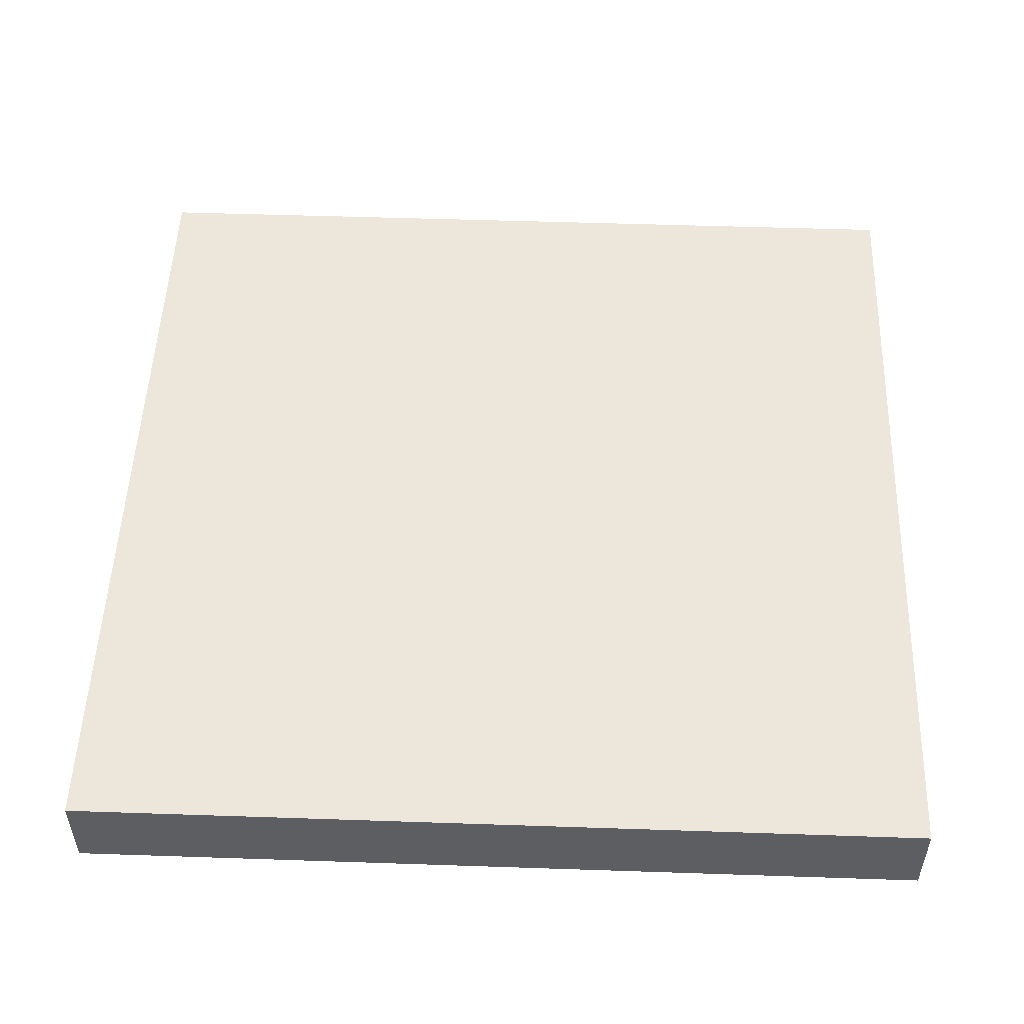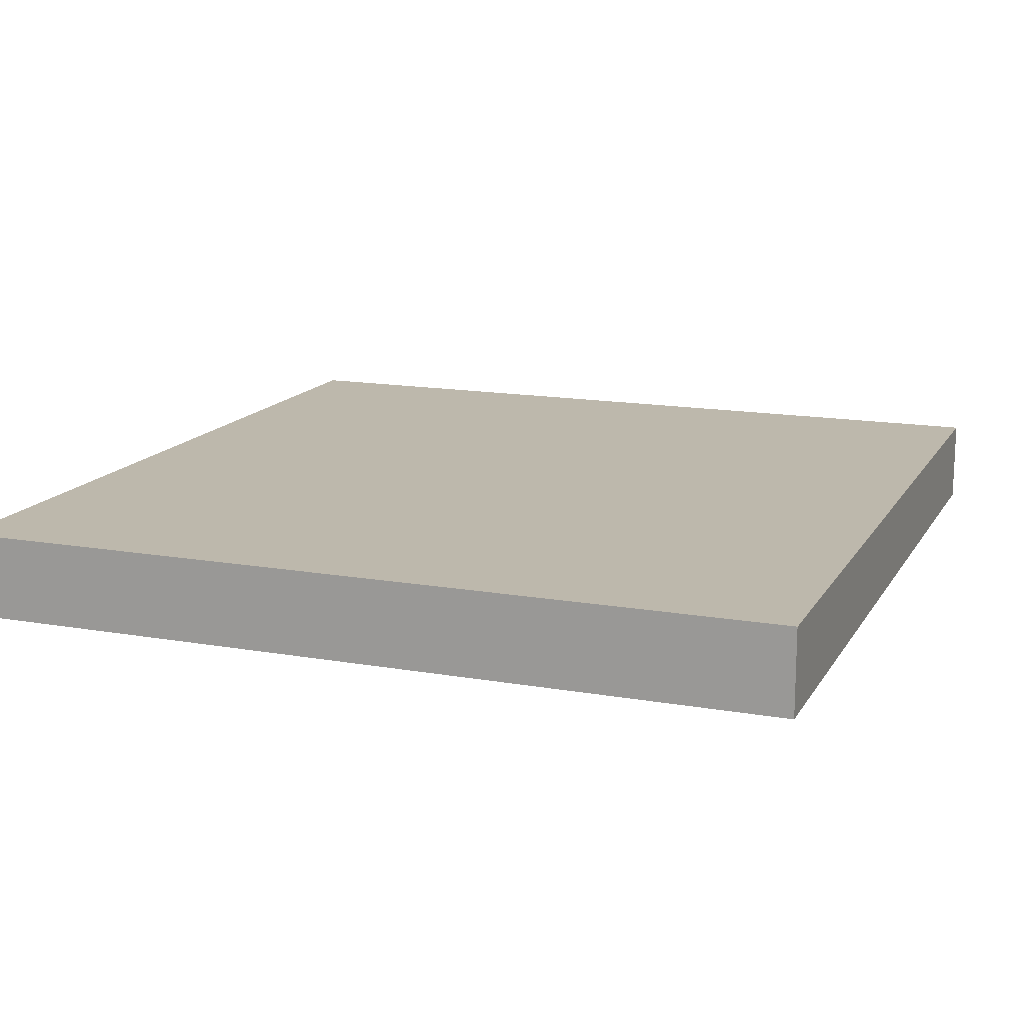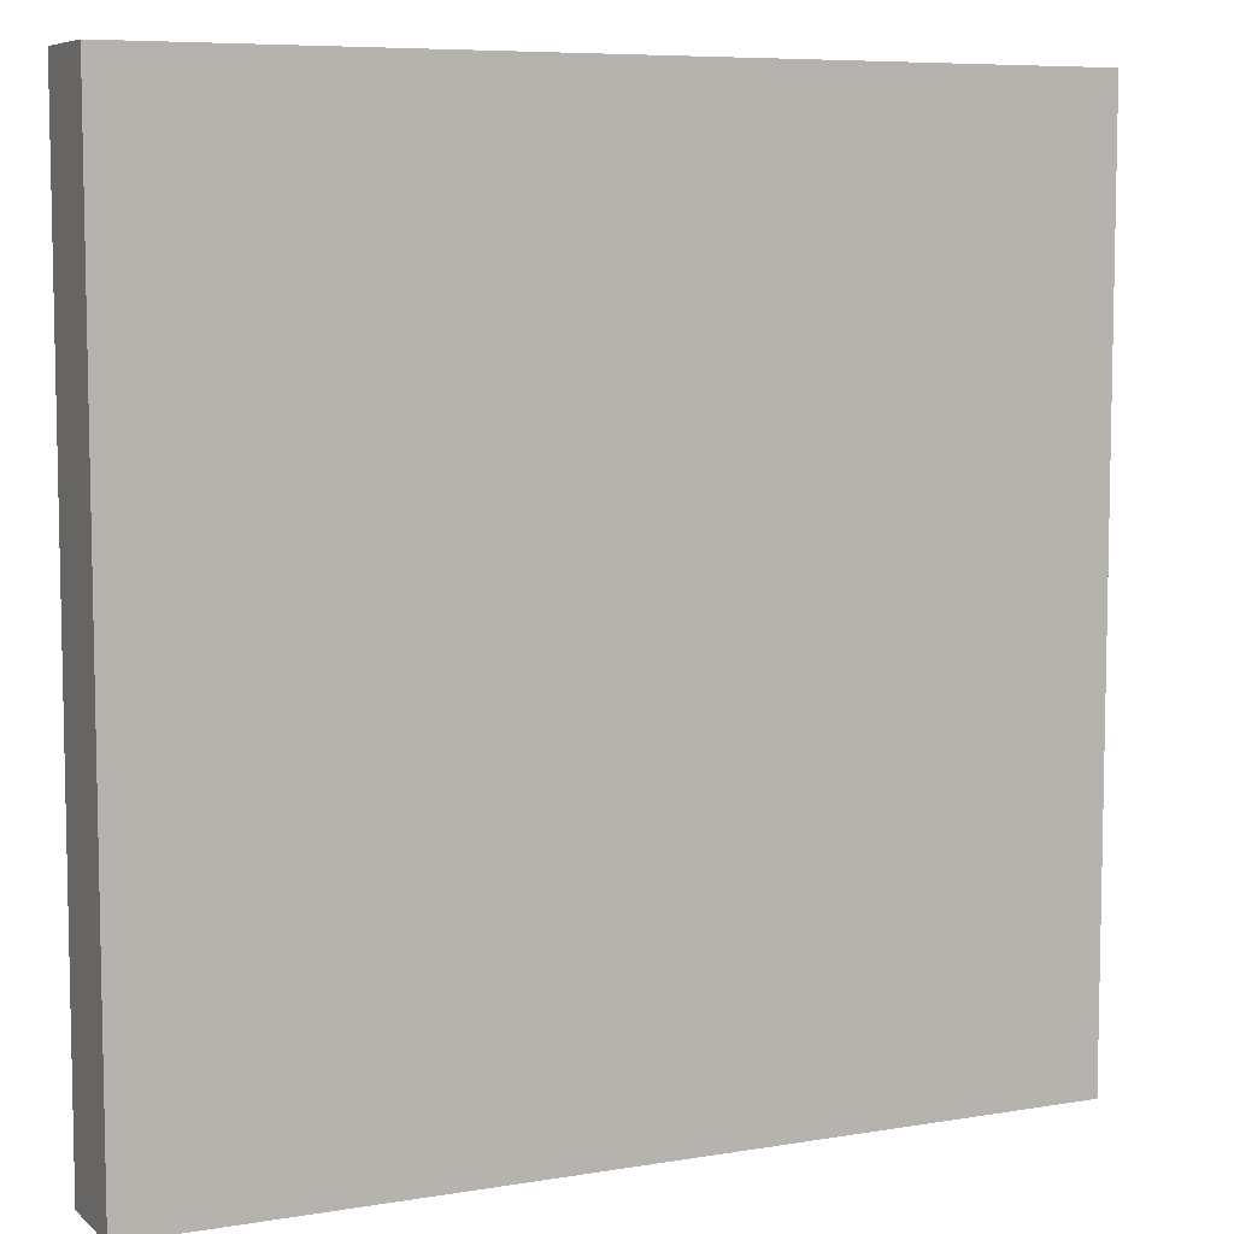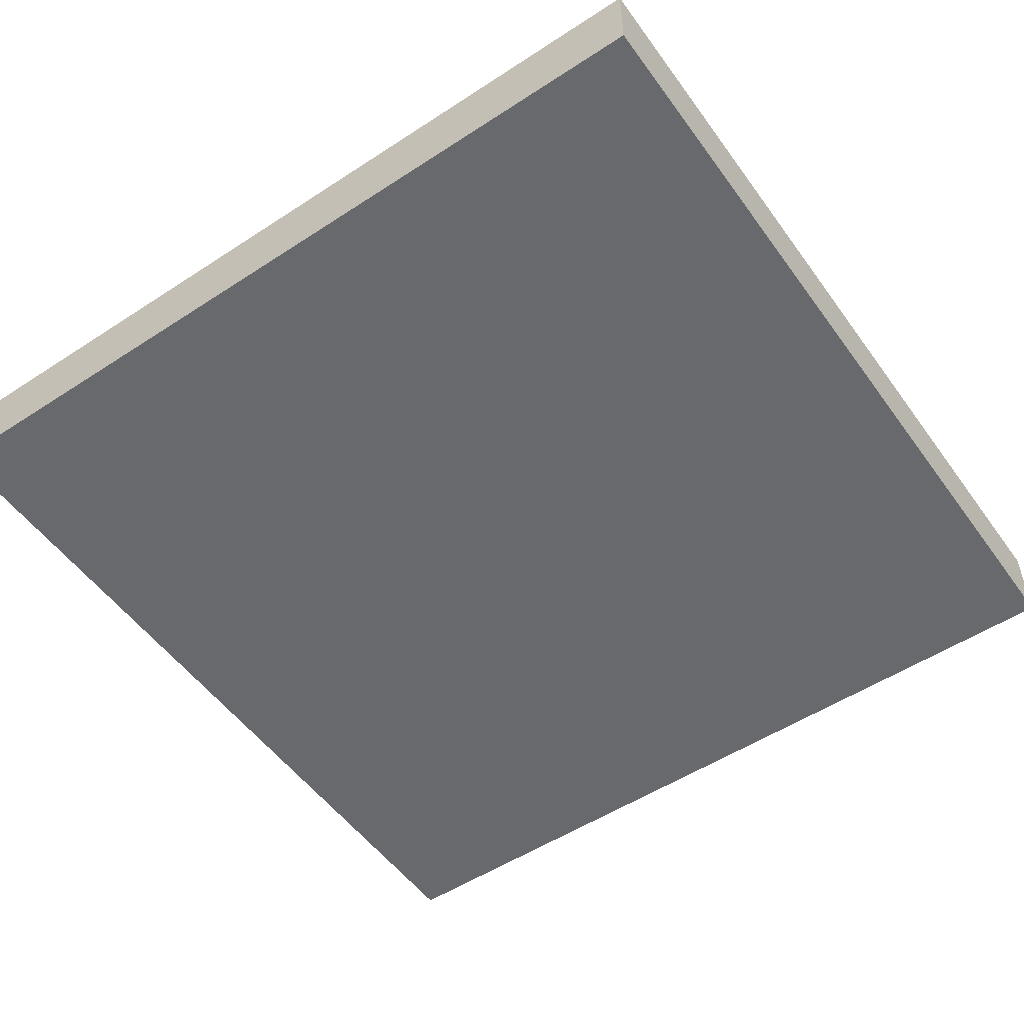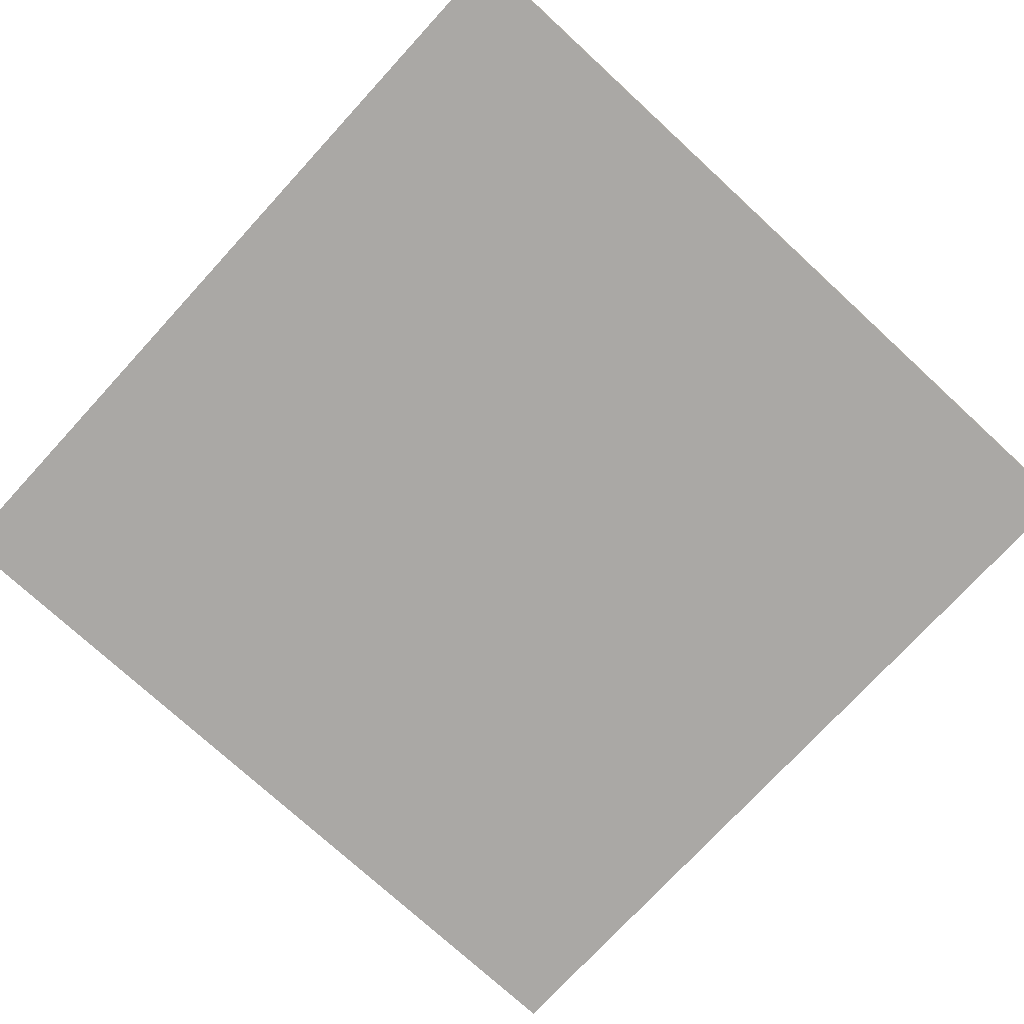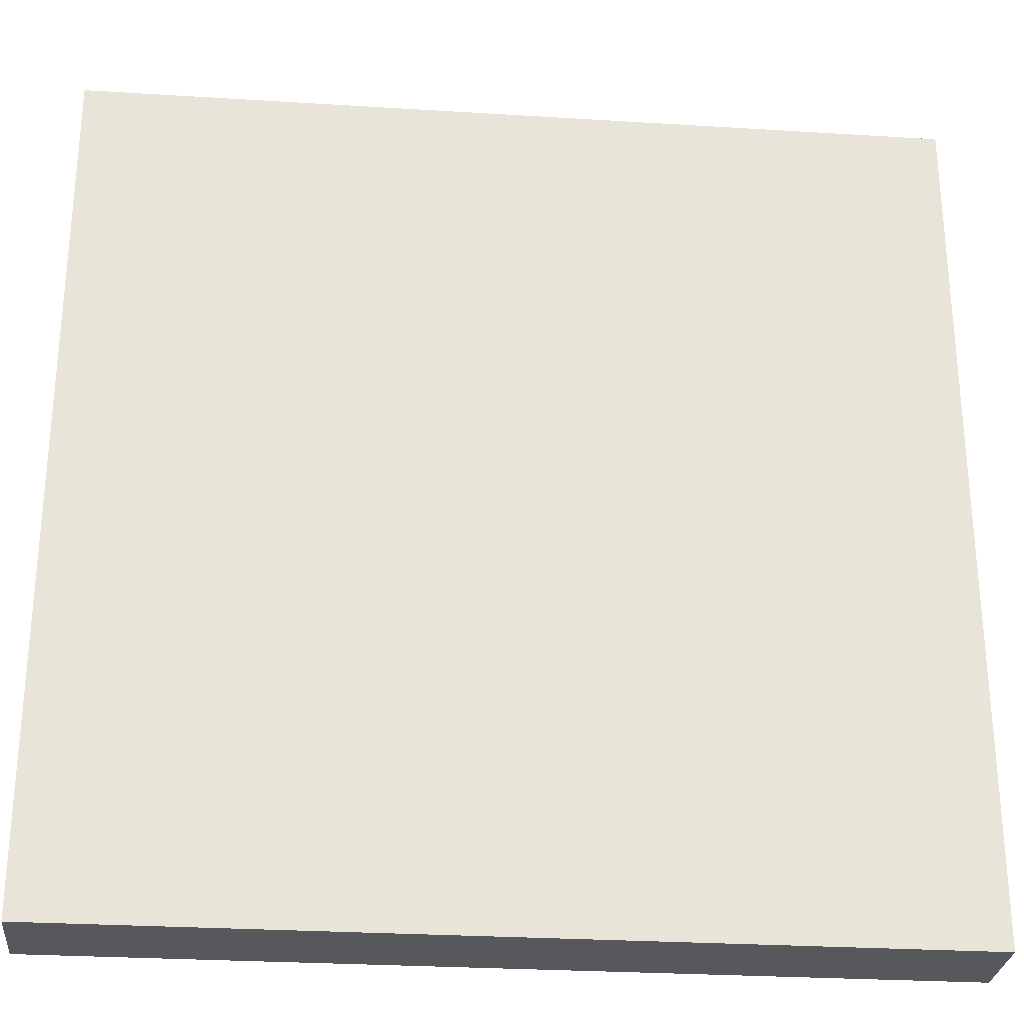
<metadata>
{"format":"obj","ext":"obj","renderer":"f3d","projection":"perspective","resolution":1024,"background":"white","views":[{"elev":51.6,"azim":2.1,"up":"+Z"},{"elev":14.8,"azim":-69.2,"up":"+Z"},{"elev":7.3,"azim":154.5,"up":"+Y"},{"elev":-52.8,"azim":-55.0,"up":"+Z"},{"elev":-75.1,"azim":-42.6,"up":"+Z"},{"elev":-28.1,"azim":174.6,"up":"+Y"}]}
</metadata>
<code>
o Cube
v -0.05 0.05 -0.005
v -0.05 0.05 0.005
v 0.05 0.05 -0.005
v 0.05 0.05 0.005
v -0.05 -0.05 -0.005
v -0.05 -0.05 0.005
v 0.05 -0.05 -0.005
v 0.05 -0.05 0.005
f 1 2 4 3
f 3 4 8 7
f 7 8 6 5
f 5 6 2 1
f 3 7 5 1
f 8 4 2 6

</code>
